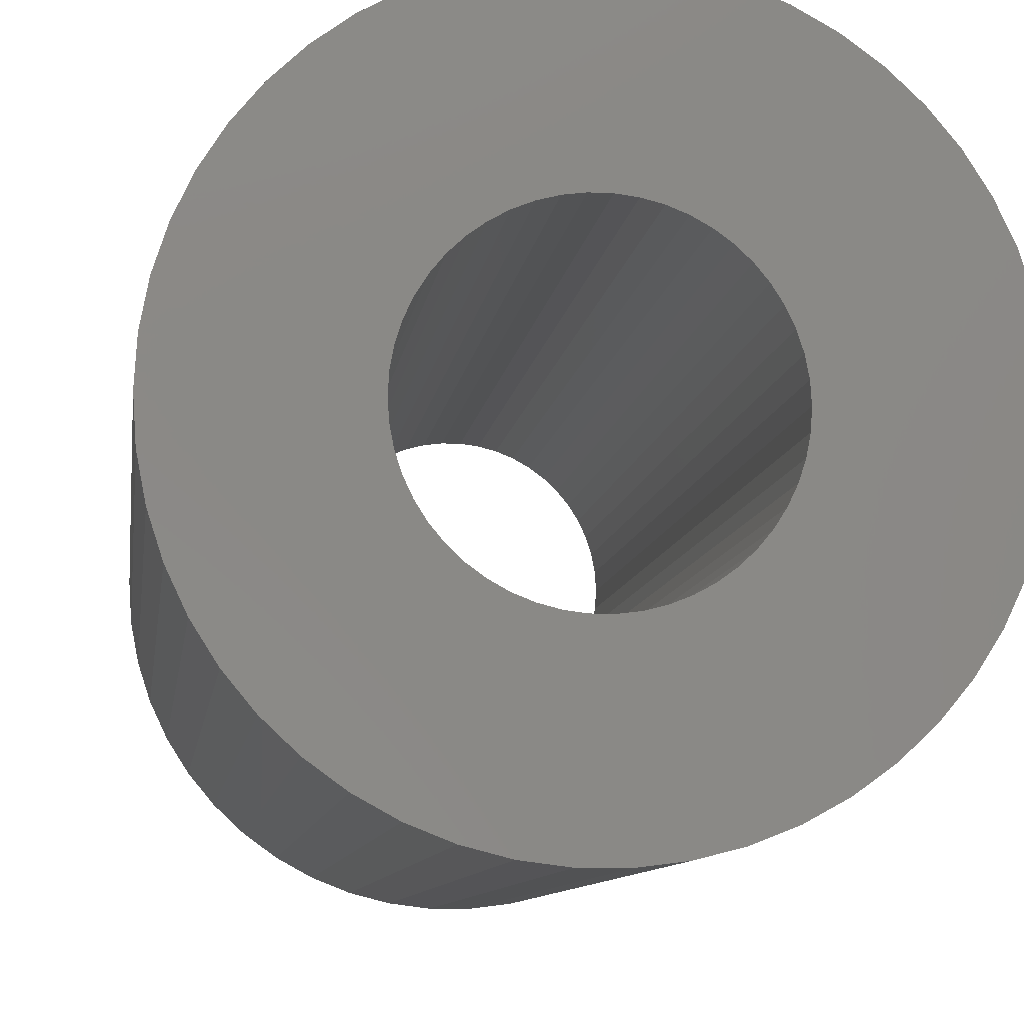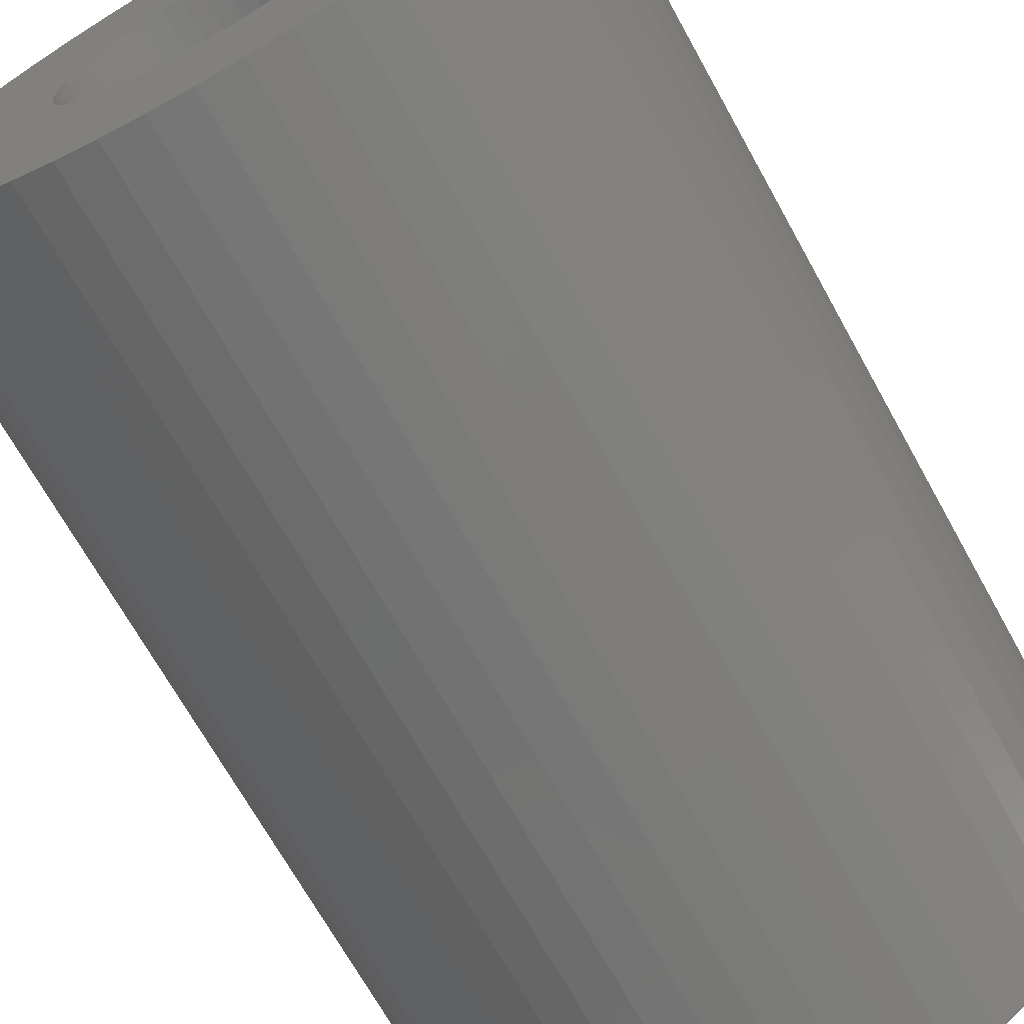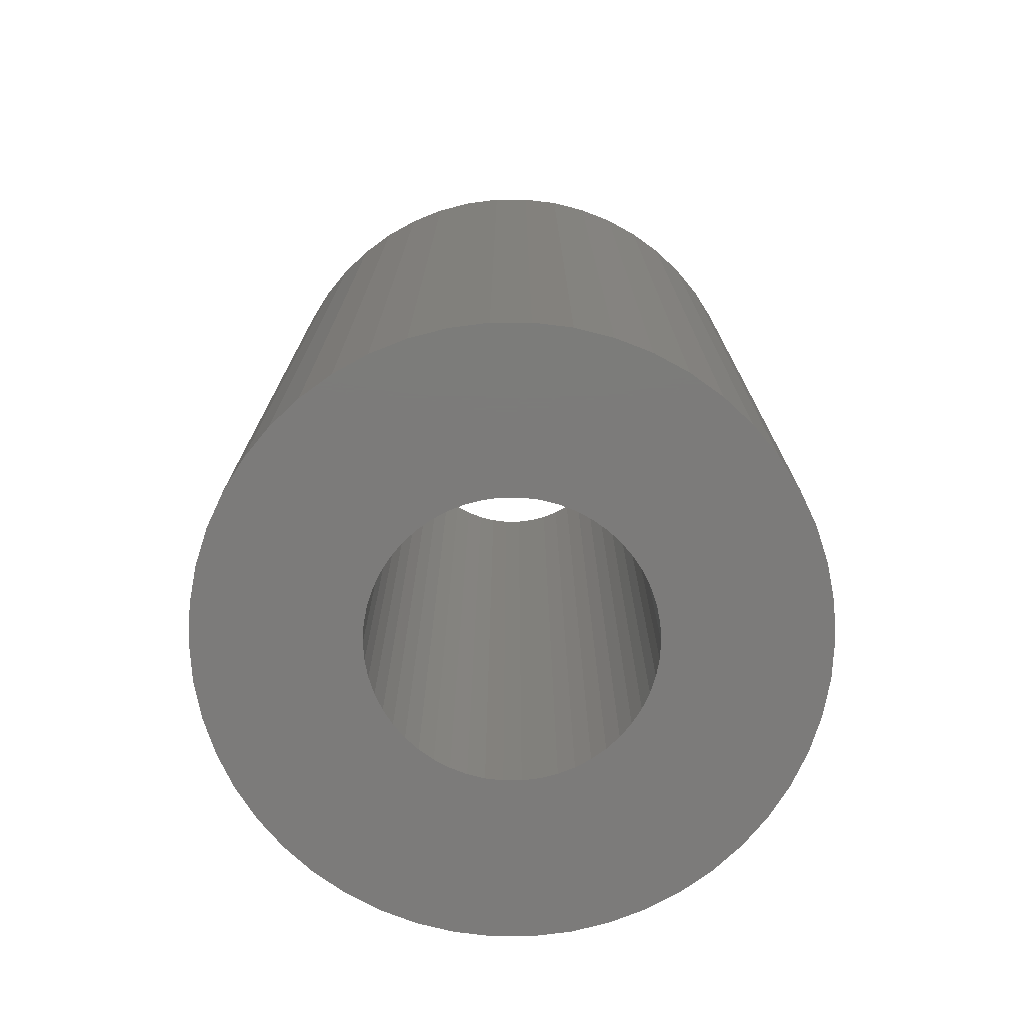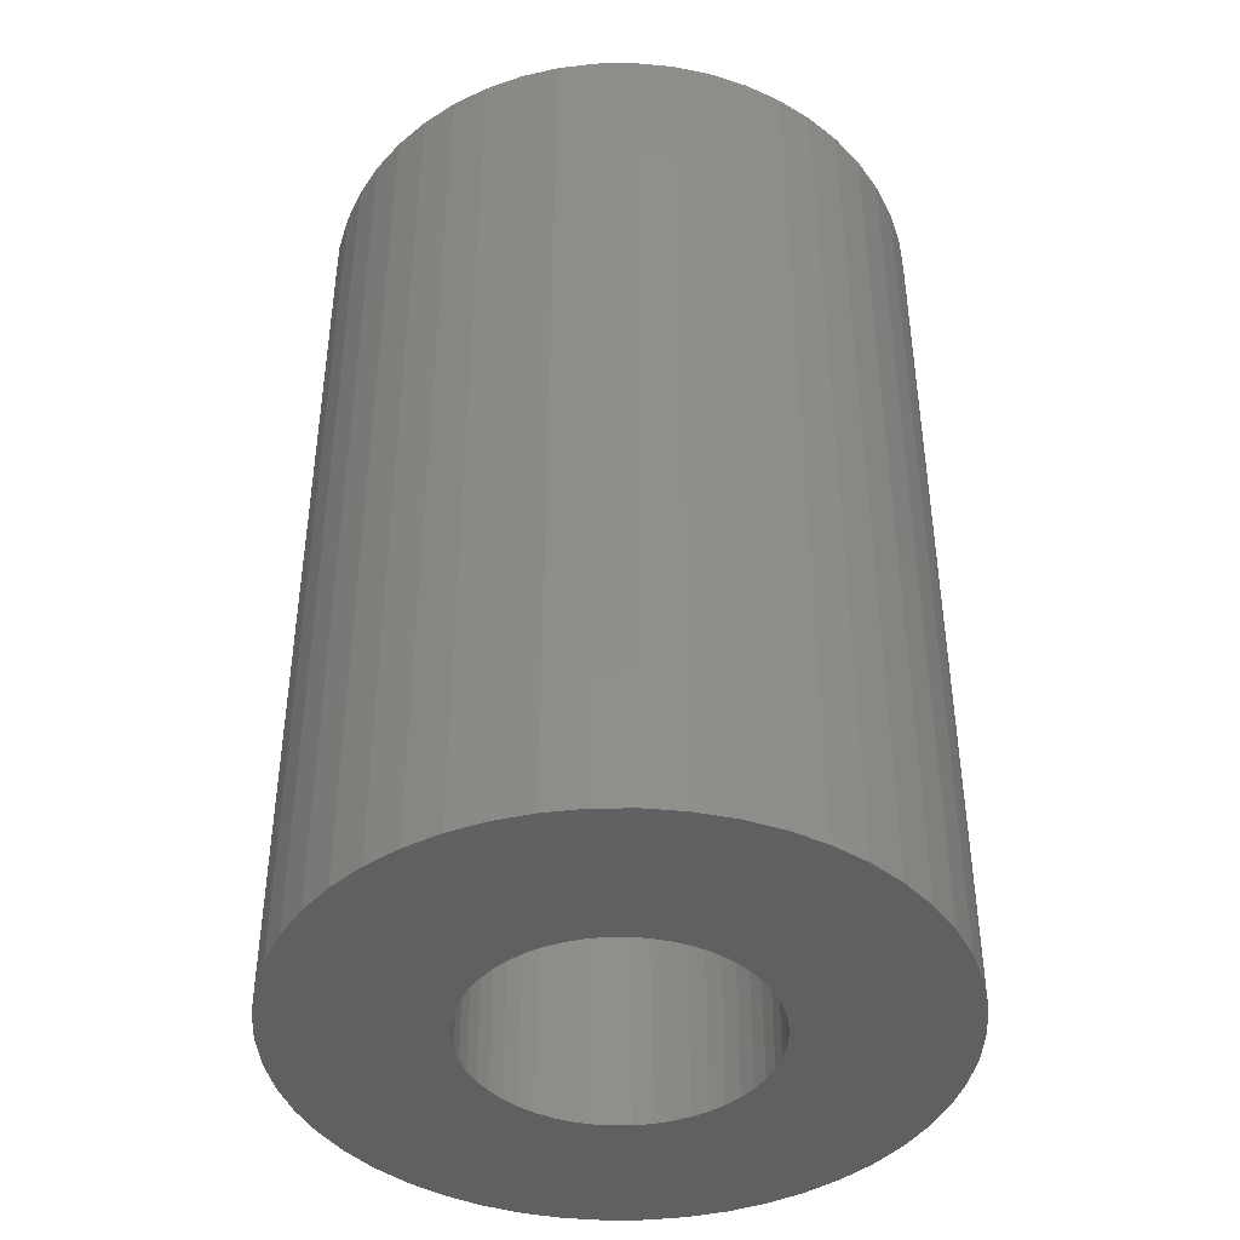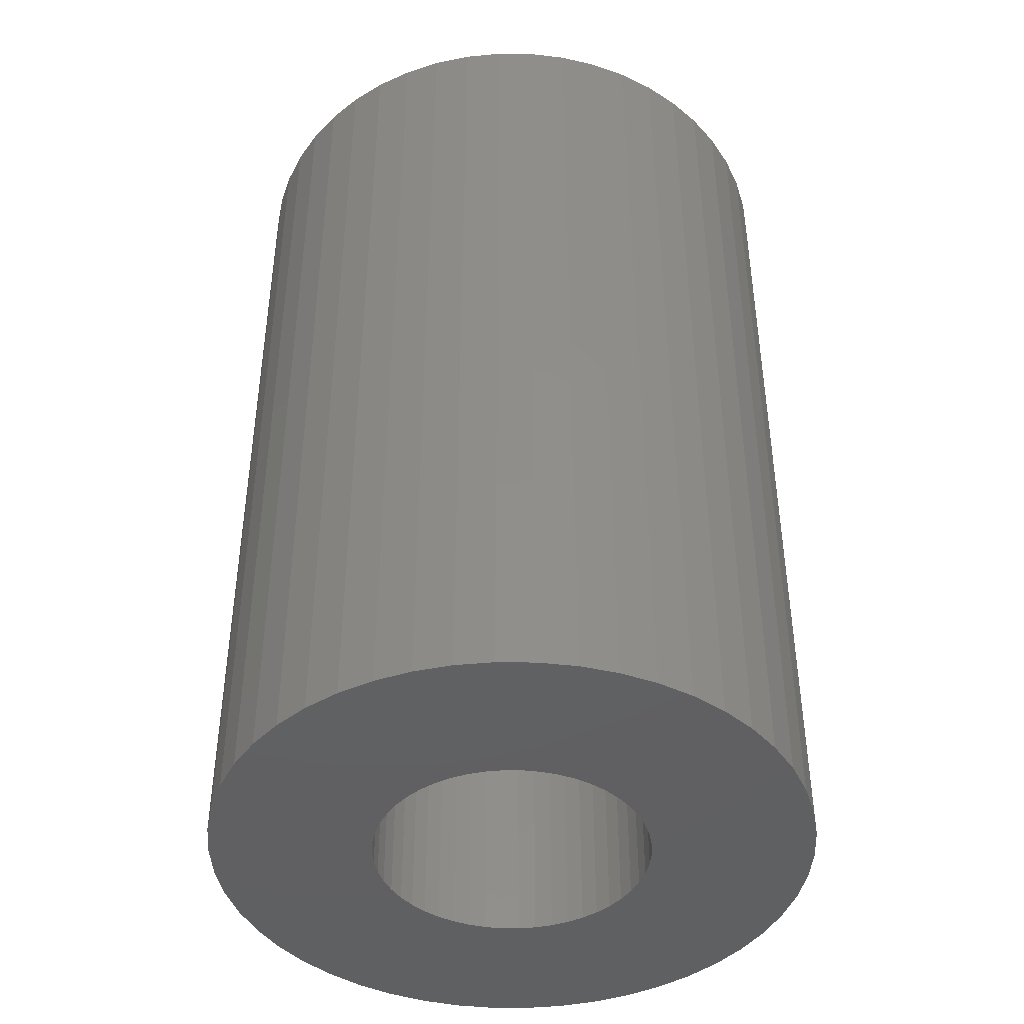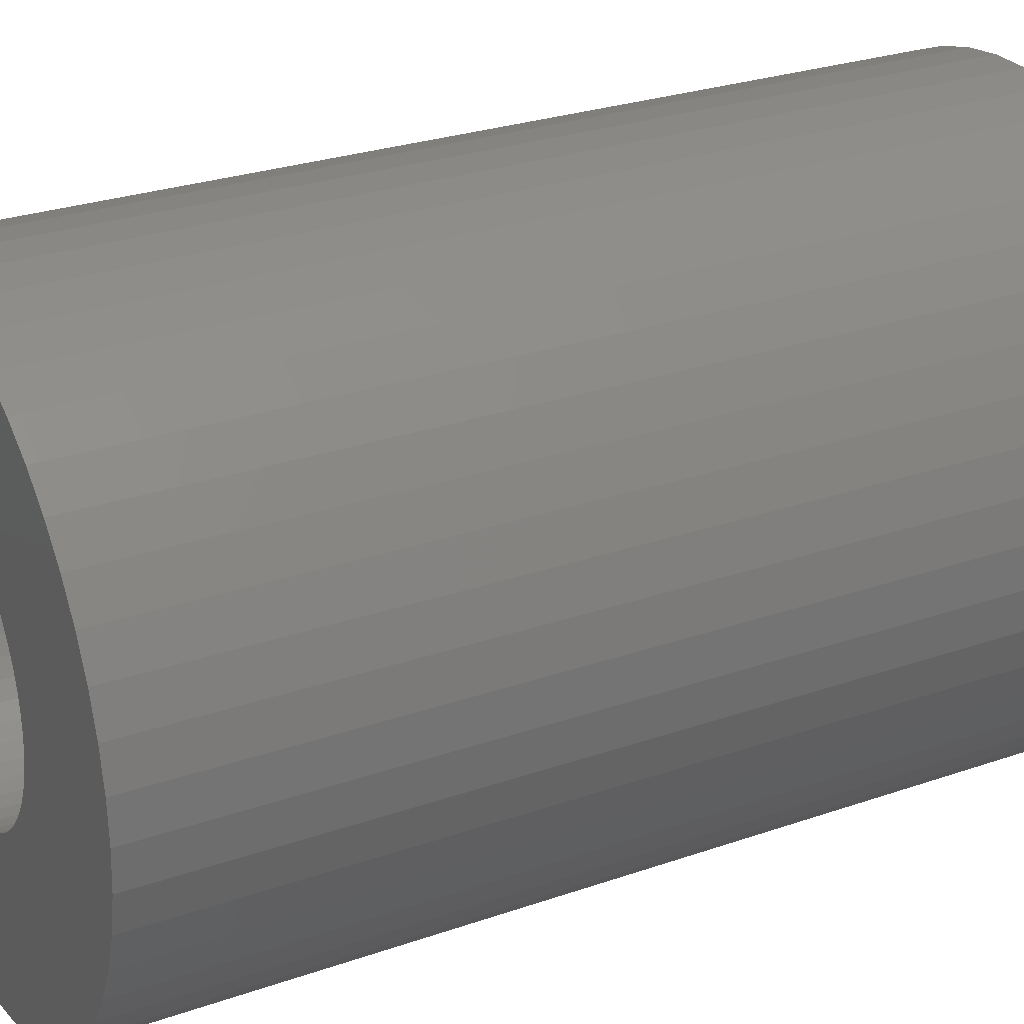
<metadata>
{"format":"stl","ext":"stl","renderer":"f3d","projection":"perspective","resolution":1024,"background":"white","views":[{"elev":-9.0,"azim":172.8,"up":"+Y"},{"elev":-69.0,"azim":-151.0,"up":"+Y"},{"elev":-74.9,"azim":-86.2,"up":"+Z"},{"elev":-42.5,"azim":159.2,"up":"+Z"},{"elev":-43.0,"azim":157.7,"up":"+Z"},{"elev":26.9,"azim":61.4,"up":"+Y"}]}
</metadata>
<code>
# stl→obj: 200 verts, 400 faces
v 19.5 0 30
v 19.35 2.444 -30
v 19.35 2.444 30
v 19.5 0 -30
v -19.5 0 -30
v -19.35 2.444 30
v -19.35 2.444 -30
v -19.5 0 30
v 1.224 19.46 -30
v -1.224 19.46 30
v 1.224 19.46 30
v -1.224 19.46 -30
v -1.224 -19.46 -30
v 1.224 -19.46 30
v -1.224 -19.46 30
v 1.224 -19.46 -30
v 14.21 13.35 -30
v 12.43 15.03 30
v 14.21 13.35 30
v 12.43 15.03 -30
v -12.43 15.03 -30
v -14.21 13.35 30
v -12.43 15.03 30
v -14.21 13.35 -30
v -6.026 18.55 -30
v -8.303 17.64 30
v -6.026 18.55 30
v -8.303 17.64 -30
v 18.13 7.178 30
v 17.09 9.394 -30
v 17.09 9.394 30
v 18.13 7.178 -30
v 15.78 11.46 -30
v 15.78 11.46 30
v 8.303 17.64 -30
v 6.026 18.55 30
v 8.303 17.64 30
v 6.026 18.55 -30
v 10.45 16.46 -30
v 10.45 16.46 30
v -18.13 7.178 -30
v -17.09 9.394 30
v -17.09 9.394 -30
v -18.13 7.178 30
v -15.78 11.46 -30
v -15.78 11.46 30
v -18.89 4.849 -30
v -18.89 4.849 30
v -3.654 19.15 -30
v -3.654 19.15 30
v 18.89 4.849 30
v 18.89 4.849 -30
v 3.654 19.15 30
v 3.654 19.15 -30
v 9 0 30
v 8.929 1.128 30
v 19.35 -2.444 30
v 8.717 2.238 30
v 8.929 -1.128 30
v 8.368 3.313 30
v 18.89 -4.849 30
v 7.887 4.336 30
v 8.717 -2.238 30
v 7.281 5.29 30
v 18.13 -7.178 30
v 6.561 6.161 30
v 8.368 -3.313 30
v 5.737 6.935 30
v 17.09 -9.394 30
v 7.887 -4.336 30
v 4.822 7.599 30
v 3.832 8.143 30
v 2.781 8.56 30
v 1.686 8.841 30
v 0.5651 8.982 30
v -0.5651 8.982 30
v -1.686 8.841 30
v -2.781 8.56 30
v -3.832 8.143 30
v -4.822 7.599 30
v -10.45 16.46 30
v -5.737 6.935 30
v -6.561 6.161 30
v -7.281 5.29 30
v -7.887 4.336 30
v 15.78 -11.46 30
v 7.281 -5.29 30
v 14.21 -13.35 30
v 6.561 -6.161 30
v 12.43 -15.03 30
v 5.737 -6.935 30
v 10.45 -16.46 30
v 4.822 -7.599 30
v 8.303 -17.64 30
v 3.832 -8.143 30
v 6.026 -18.55 30
v 2.781 -8.56 30
v 3.654 -19.15 30
v 1.686 -8.841 30
v 0.5651 -8.982 30
v -0.5651 -8.982 30
v -1.686 -8.841 30
v -3.654 -19.15 30
v -2.781 -8.56 30
v -6.026 -18.55 30
v -3.832 -8.143 30
v -8.303 -17.64 30
v -4.822 -7.599 30
v -10.45 -16.46 30
v -5.737 -6.935 30
v -12.43 -15.03 30
v -6.561 -6.161 30
v -14.21 -13.35 30
v -7.281 -5.29 30
v -15.78 -11.46 30
v -7.887 -4.336 30
v -17.09 -9.394 30
v -8.368 -3.313 30
v -18.13 -7.178 30
v -8.717 -2.238 30
v -18.89 -4.849 30
v -8.929 -1.128 30
v -19.35 -2.444 30
v -9 0 30
v -8.368 3.313 30
v -8.717 2.238 30
v -8.929 1.128 30
v -10.45 16.46 -30
v 19.35 -2.444 -30
v 15.78 -11.46 -30
v 14.21 -13.35 -30
v 18.89 -4.849 -30
v 18.13 -7.178 -30
v -17.09 -9.394 -30
v -18.13 -7.178 -30
v 9 0 -30
v 8.929 -1.128 -30
v 8.717 -2.238 -30
v 8.929 1.128 -30
v 8.368 -3.313 -30
v 17.09 -9.394 -30
v 7.887 -4.336 -30
v 8.717 2.238 -30
v 7.281 -5.29 -30
v 6.561 -6.161 -30
v 12.43 -15.03 -30
v 8.368 3.313 -30
v 5.737 -6.935 -30
v 10.45 -16.46 -30
v 7.887 4.336 -30
v 4.822 -7.599 -30
v 8.303 -17.64 -30
v 3.832 -8.143 -30
v 6.026 -18.55 -30
v 2.781 -8.56 -30
v 3.654 -19.15 -30
v 1.686 -8.841 -30
v 0.5651 -8.982 -30
v -0.5651 -8.982 -30
v -1.686 -8.841 -30
v -3.654 -19.15 -30
v -2.781 -8.56 -30
v -6.026 -18.55 -30
v -3.832 -8.143 -30
v -8.303 -17.64 -30
v -4.822 -7.599 -30
v -10.45 -16.46 -30
v -5.737 -6.935 -30
v -12.43 -15.03 -30
v -6.561 -6.161 -30
v -14.21 -13.35 -30
v -7.281 -5.29 -30
v -15.78 -11.46 -30
v -7.887 -4.336 -30
v 7.281 5.29 -30
v 6.561 6.161 -30
v 5.737 6.935 -30
v 4.822 7.599 -30
v 3.832 8.143 -30
v 2.781 8.56 -30
v 1.686 8.841 -30
v 0.5651 8.982 -30
v -0.5651 8.982 -30
v -1.686 8.841 -30
v -2.781 8.56 -30
v -3.832 8.143 -30
v -4.822 7.599 -30
v -5.737 6.935 -30
v -6.561 6.161 -30
v -7.281 5.29 -30
v -7.887 4.336 -30
v -8.368 3.313 -30
v -8.717 2.238 -30
v -8.929 1.128 -30
v -9 0 -30
v -8.368 -3.313 -30
v -8.717 -2.238 -30
v -18.89 -4.849 -30
v -8.929 -1.128 -30
v -19.35 -2.444 -30
f 1 2 3
f 2 1 4
f 5 6 7
f 6 5 8
f 9 10 11
f 10 9 12
f 13 14 15
f 14 13 16
f 17 18 19
f 18 17 20
f 21 22 23
f 22 21 24
f 25 26 27
f 26 25 28
f 29 30 31
f 30 29 32
f 31 33 34
f 33 31 30
f 35 36 37
f 36 35 38
f 39 37 40
f 37 39 35
f 41 42 43
f 42 41 44
f 45 22 24
f 22 45 46
f 47 44 41
f 44 47 48
f 49 27 50
f 27 49 25
f 51 32 29
f 32 51 52
f 3 52 51
f 52 3 2
f 34 17 19
f 17 34 33
f 38 53 36
f 53 38 54
f 54 11 53
f 11 54 9
f 20 40 18
f 40 20 39
f 43 46 45
f 46 43 42
f 7 48 47
f 48 7 6
f 55 1 3
f 56 3 51
f 1 55 57
f 58 51 29
f 59 57 55
f 60 29 31
f 57 59 61
f 62 31 34
f 63 61 59
f 64 34 19
f 61 63 65
f 66 19 18
f 67 65 63
f 68 18 40
f 65 67 69
f 70 69 67
f 3 56 55
f 51 58 56
f 29 60 58
f 71 40 37
f 31 62 60
f 34 64 62
f 19 66 64
f 72 37 36
f 18 68 66
f 40 71 68
f 37 72 71
f 73 36 53
f 36 73 72
f 53 74 73
f 11 74 53
f 11 75 74
f 11 76 75
f 10 76 11
f 10 77 76
f 50 77 10
f 77 50 78
f 27 78 50
f 78 27 79
f 26 79 27
f 79 26 80
f 81 80 26
f 80 81 82
f 23 82 81
f 82 23 83
f 22 83 23
f 83 22 84
f 46 84 22
f 84 46 85
f 42 85 46
f 69 70 86
f 87 86 70
f 86 87 88
f 89 88 87
f 88 89 90
f 91 90 89
f 90 91 92
f 93 92 91
f 92 93 94
f 95 94 93
f 94 95 96
f 97 96 95
f 96 97 98
f 99 98 97
f 99 14 98
f 100 14 99
f 101 14 100
f 101 15 14
f 102 15 101
f 103 102 104
f 102 103 15
f 105 104 106
f 107 106 108
f 109 108 110
f 104 105 103
f 111 110 112
f 113 112 114
f 115 114 116
f 106 107 105
f 117 116 118
f 119 118 120
f 121 120 122
f 123 122 124
f 85 42 125
f 108 109 107
f 44 125 42
f 110 111 109
f 125 44 126
f 112 113 111
f 48 126 44
f 114 115 113
f 126 48 127
f 116 117 115
f 6 127 48
f 118 119 117
f 127 6 124
f 120 121 119
f 8 124 6
f 122 123 121
f 124 8 123
f 28 81 26
f 81 28 128
f 128 23 81
f 23 128 21
f 12 50 10
f 50 12 49
f 57 4 1
f 4 57 129
f 88 130 86
f 130 88 131
f 65 132 61
f 132 65 133
f 61 129 57
f 129 61 132
f 134 119 135
f 119 134 117
f 136 4 129
f 137 129 132
f 4 136 2
f 138 132 133
f 139 2 136
f 140 133 141
f 2 139 52
f 142 141 130
f 143 52 139
f 144 130 131
f 52 143 32
f 145 131 146
f 147 32 143
f 148 146 149
f 32 147 30
f 150 30 147
f 129 137 136
f 132 138 137
f 133 140 138
f 151 149 152
f 141 142 140
f 130 144 142
f 131 145 144
f 153 152 154
f 146 148 145
f 149 151 148
f 152 153 151
f 155 154 156
f 154 155 153
f 156 157 155
f 16 157 156
f 16 158 157
f 16 159 158
f 13 159 16
f 13 160 159
f 161 160 13
f 160 161 162
f 163 162 161
f 162 163 164
f 165 164 163
f 164 165 166
f 167 166 165
f 166 167 168
f 169 168 167
f 168 169 170
f 171 170 169
f 170 171 172
f 173 172 171
f 172 173 174
f 134 174 173
f 30 150 33
f 175 33 150
f 33 175 17
f 176 17 175
f 17 176 20
f 177 20 176
f 20 177 39
f 178 39 177
f 39 178 35
f 179 35 178
f 35 179 38
f 180 38 179
f 38 180 54
f 181 54 180
f 181 9 54
f 182 9 181
f 183 9 182
f 183 12 9
f 184 12 183
f 49 184 185
f 184 49 12
f 25 185 186
f 28 186 187
f 128 187 188
f 185 25 49
f 21 188 189
f 24 189 190
f 45 190 191
f 186 28 25
f 43 191 192
f 41 192 193
f 47 193 194
f 7 194 195
f 174 134 196
f 187 128 28
f 135 196 134
f 188 21 128
f 196 135 197
f 189 24 21
f 198 197 135
f 190 45 24
f 197 198 199
f 191 43 45
f 200 199 198
f 192 41 43
f 199 200 195
f 193 47 41
f 5 195 200
f 194 7 47
f 195 5 7
f 152 92 94
f 92 152 149
f 146 88 90
f 88 146 131
f 86 141 69
f 141 86 130
f 135 121 198
f 121 135 119
f 154 94 96
f 94 154 152
f 156 96 98
f 96 156 154
f 16 98 14
f 98 16 156
f 69 133 65
f 133 69 141
f 161 15 103
f 15 161 13
f 165 105 107
f 105 165 163
f 163 103 105
f 103 163 161
f 171 115 173
f 115 171 113
f 171 111 113
f 111 171 169
f 198 123 200
f 123 198 121
f 200 8 5
f 8 200 123
f 149 90 92
f 90 149 146
f 173 117 134
f 117 173 115
f 167 107 109
f 107 167 165
f 169 109 111
f 109 169 167
f 136 56 139
f 56 136 55
f 124 194 127
f 194 124 195
f 183 75 76
f 75 183 182
f 158 101 100
f 101 158 159
f 177 66 68
f 66 177 176
f 189 82 83
f 82 189 188
f 186 78 79
f 78 186 185
f 140 63 138
f 63 140 67
f 147 62 150
f 62 147 60
f 139 58 143
f 58 139 56
f 150 64 175
f 64 150 62
f 180 72 73
f 72 180 179
f 181 73 74
f 73 181 180
f 179 71 72
f 71 179 178
f 125 191 85
f 191 125 192
f 126 192 125
f 192 126 193
f 185 77 78
f 77 185 184
f 157 100 99
f 100 157 158
f 143 60 147
f 60 143 58
f 175 66 176
f 66 175 64
f 182 74 75
f 74 182 181
f 178 68 71
f 68 178 177
f 85 190 84
f 190 85 191
f 84 189 83
f 189 84 190
f 127 193 126
f 193 127 194
f 187 79 80
f 79 187 186
f 188 80 82
f 80 188 187
f 184 76 77
f 76 184 183
f 137 55 136
f 55 137 59
f 145 87 144
f 87 145 89
f 142 67 140
f 67 142 70
f 138 59 137
f 59 138 63
f 145 91 89
f 91 145 148
f 144 70 142
f 70 144 87
f 160 104 102
f 104 160 162
f 112 172 114
f 172 112 170
f 114 174 116
f 174 114 172
f 118 197 120
f 197 118 196
f 153 97 95
f 97 153 155
f 155 99 97
f 99 155 157
f 159 102 101
f 102 159 160
f 162 106 104
f 106 162 164
f 168 112 110
f 112 168 170
f 116 196 118
f 196 116 174
f 120 199 122
f 199 120 197
f 122 195 124
f 195 122 199
f 148 93 91
f 93 148 151
f 151 95 93
f 95 151 153
f 164 108 106
f 108 164 166
f 166 110 108
f 110 166 168

</code>
